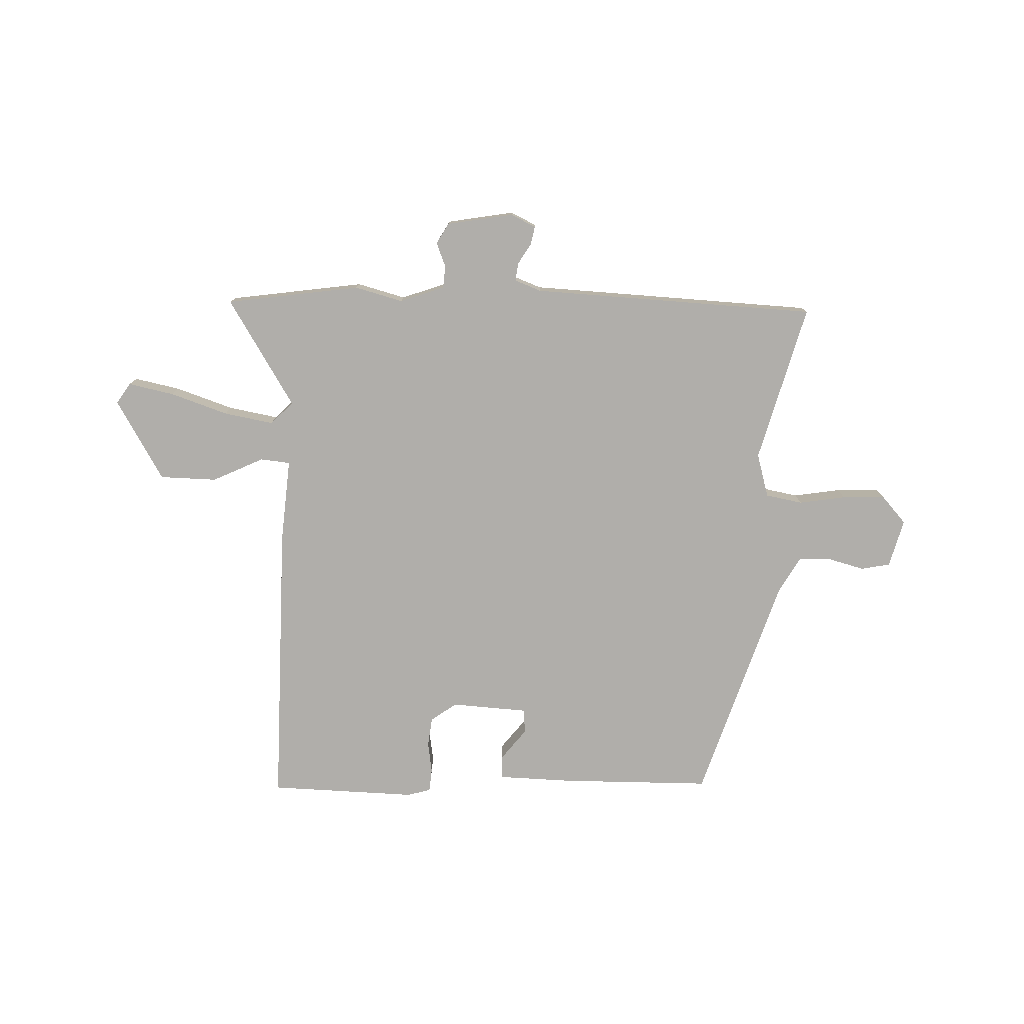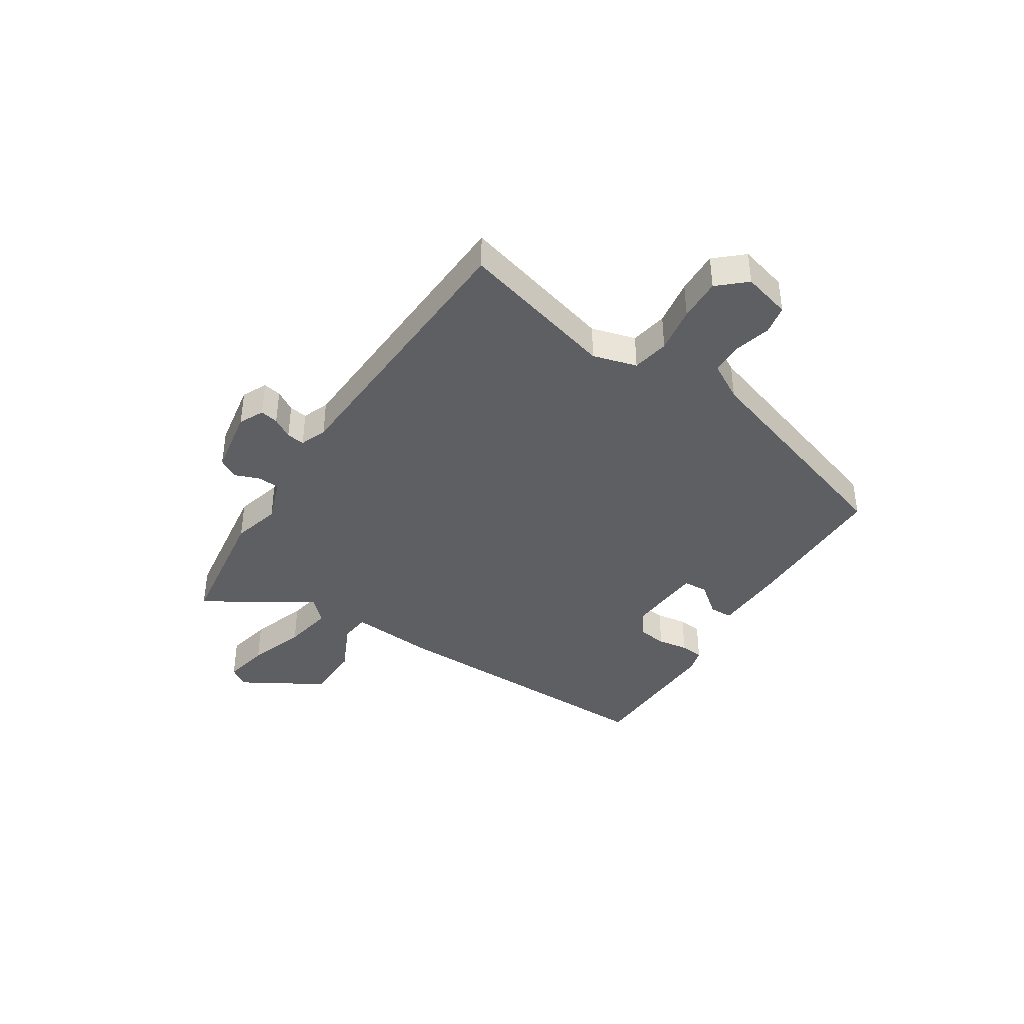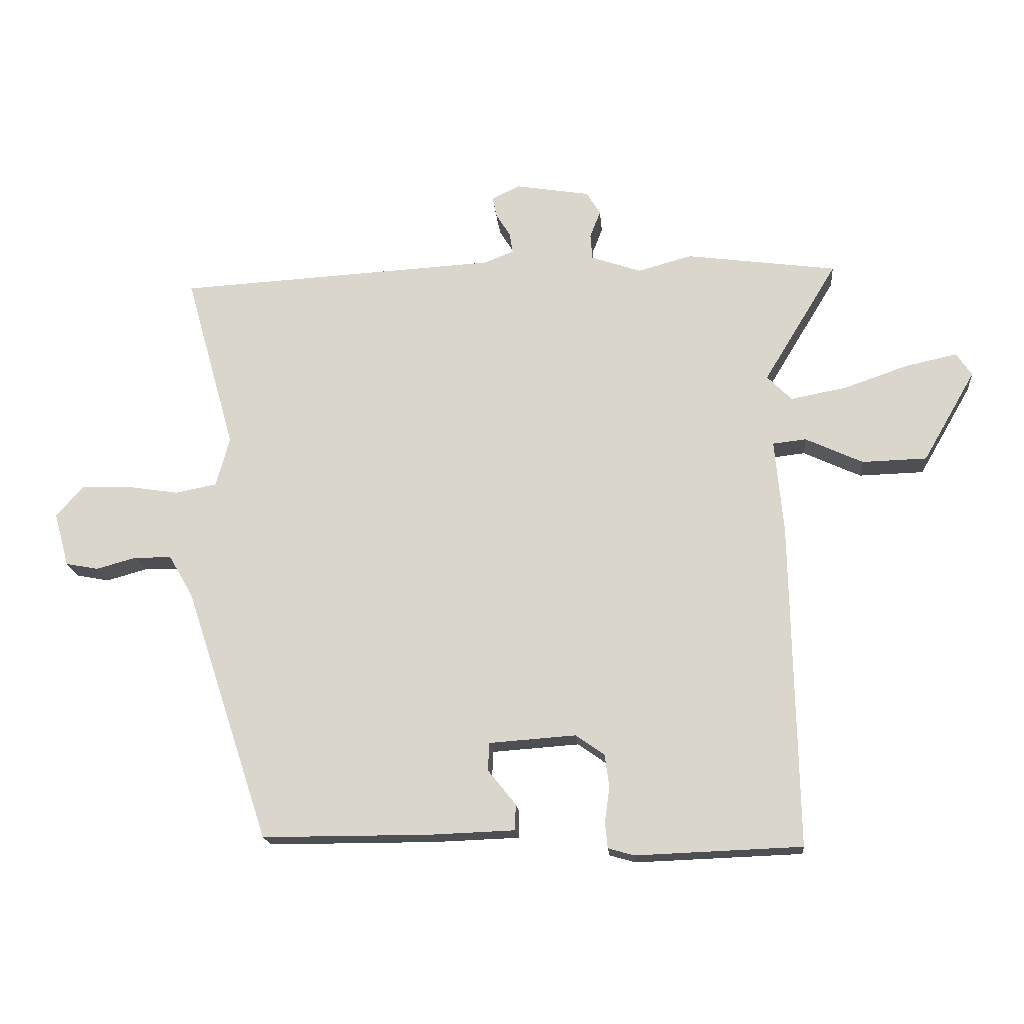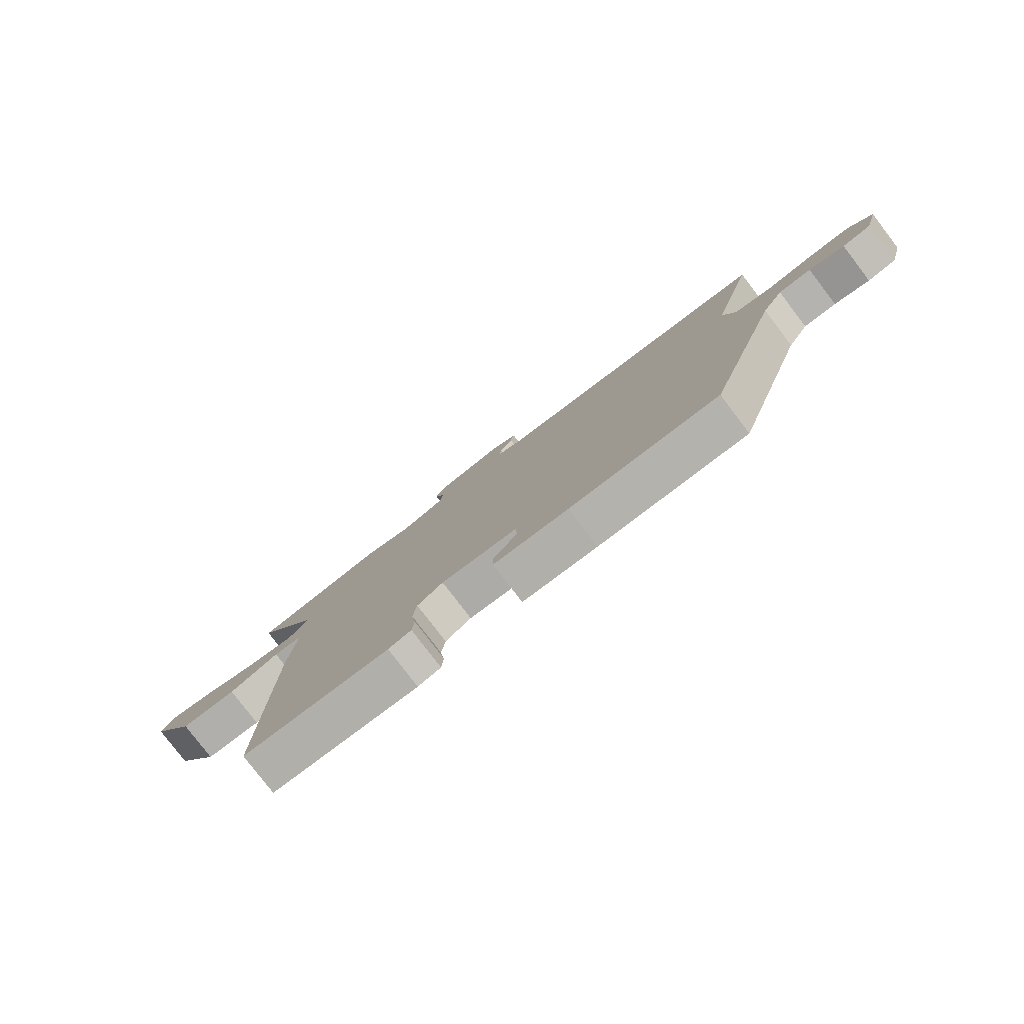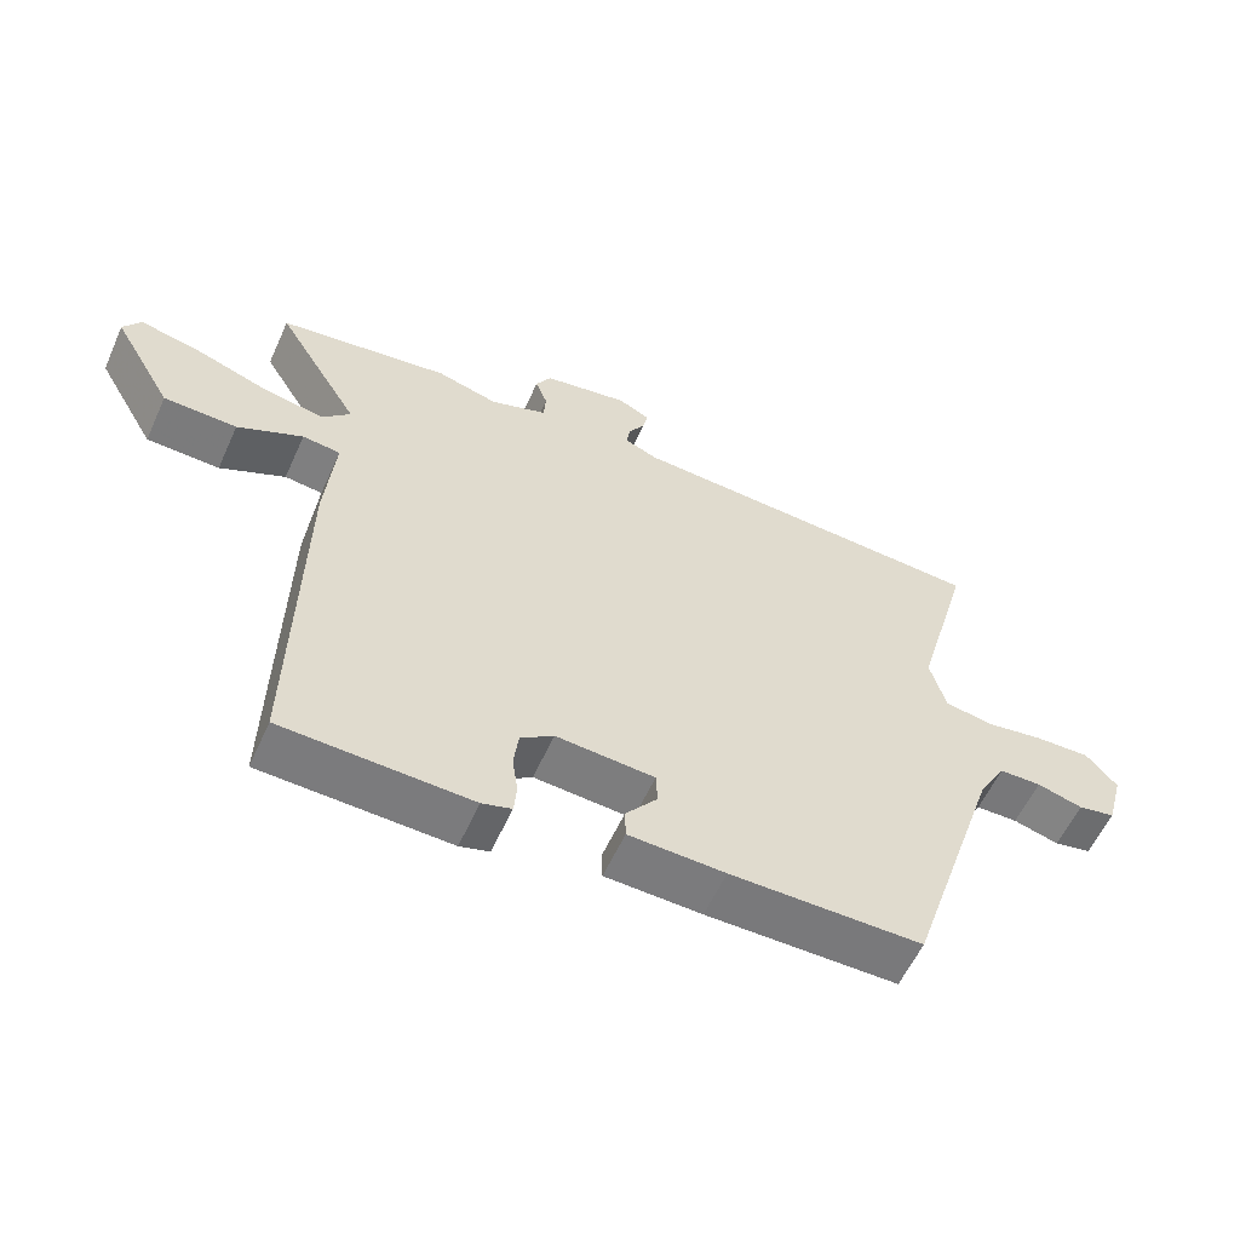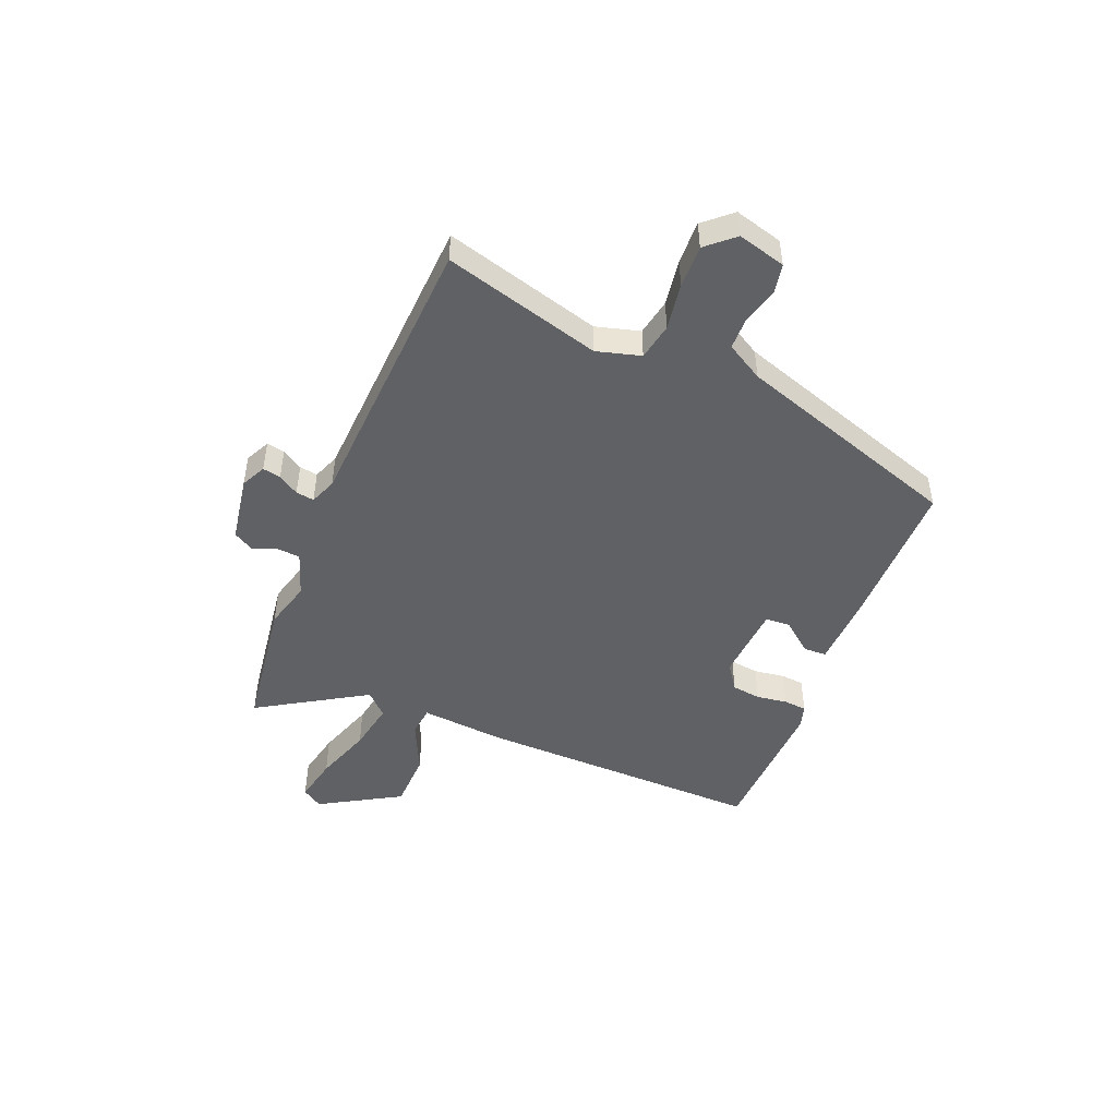
<metadata>
{"format":"obj","ext":"obj","renderer":"f3d","projection":"perspective","resolution":1024,"background":"white","views":[{"elev":-77.7,"azim":-1.3,"up":"+Y"},{"elev":-39.9,"azim":57.7,"up":"+Y"},{"elev":-18.0,"azim":-175.0,"up":"+Z"},{"elev":-79.6,"azim":37.4,"up":"+Z"},{"elev":-57.9,"azim":-24.2,"up":"+Z"},{"elev":-47.8,"azim":67.9,"up":"+Y"}]}
</metadata>
<code>
v 0.537 0.07 0.495
v 0.457 0.07 0.21
v 0.479 0.07 0.13
v 0.546 0.07 0.117
v 0.631 0.07 0.13
v 0.709 0.07 0.132
v 0.753 0.07 0.082
v 0.729 0.07 -0.005
v 0.676 0.07 -0.015
v 0.611 0.07 0.003
v 0.551 0.07 0.002
v 0.512 0.07 -0.065
v 0.376 0.07 -0.475
v 0.104 0.07 -0.475
v -0.033 0.07 -0.47
v -0.034 0.07 -0.428
v 0.011 0.07 -0.372
v 0.009 0.07 -0.327
v -0.131 0.07 -0.317
v -0.178 0.07 -0.35
v -0.185 0.07 -0.403
v -0.177 0.07 -0.459
v -0.181 0.07 -0.501
v -0.223 0.07 -0.513
v -0.491 0.07 -0.503
v -0.481 0.07 0.022
v -0.467 0.07 0.174
v -0.521 0.07 0.18
v -0.614 0.07 0.137
v -0.718 0.07 0.14
v -0.803 0.07 0.287
v -0.778 0.07 0.324
v -0.695 0.07 0.306
v -0.591 0.07 0.27
v -0.501 0.07 0.253
v -0.461 0.07 0.293
v -0.58 0.07 0.489
v -0.336 0.07 0.522
v -0.249 0.07 0.498
v -0.168 0.07 0.526
v -0.165 0.07 0.567
v -0.182 0.07 0.611
v -0.16 0.07 0.648
v -0.039 0.07 0.668
v 0.006 0.07 0.646
v -0.001 0.07 0.613
v -0.024 0.07 0.576
v -0.029 0.07 0.543
v 0.019 0.07 0.524
v 0.537 0 0.495
v 0.457 0 0.21
v 0.479 0 0.13
v 0.546 0 0.117
v 0.631 0 0.13
v 0.709 0 0.132
v 0.753 0 0.082
v 0.729 0 -0.005
v 0.676 0 -0.015
v 0.611 0 0.003
v 0.551 0 0.002
v 0.512 0 -0.065
v 0.376 0 -0.475
v 0.104 0 -0.475
v -0.033 0 -0.47
v -0.034 0 -0.428
v 0.011 0 -0.372
v 0.009 0 -0.327
v -0.131 0 -0.317
v -0.178 0 -0.35
v -0.185 0 -0.403
v -0.177 0 -0.459
v -0.181 0 -0.501
v -0.223 0 -0.513
v -0.491 0 -0.503
v -0.481 0 0.022
v -0.467 0 0.174
v -0.521 0 0.18
v -0.614 0 0.137
v -0.718 0 0.14
v -0.803 0 0.287
v -0.778 0 0.324
v -0.695 0 0.306
v -0.591 0 0.27
v -0.501 0 0.253
v -0.461 0 0.293
v -0.58 0 0.489
v -0.336 0 0.522
v -0.249 0 0.498
v -0.168 0 0.526
v -0.165 0 0.567
v -0.182 0 0.611
v -0.16 0 0.648
v -0.039 0 0.668
v 0.006 0 0.646
v -0.001 0 0.613
v -0.024 0 0.576
v -0.029 0 0.543
v 0.019 0 0.524
f 45 46 47
f 44 45 47
f 43 44 47
f 42 43 47
f 41 42 47
f 40 41 47 48
f 39 40 48 49
f 36 37 38 39
f 49 1 2
f 39 49 2
f 36 39 2
f 35 36 2
f 32 33 34
f 31 32 34
f 30 31 34
f 29 30 34
f 28 29 34
f 27 28 34 35
f 25 26 27
f 24 25 27
f 23 24 27
f 22 23 27
f 21 22 27
f 20 21 27 35
f 15 16 17
f 14 15 17
f 13 14 17
f 12 13 17
f 11 12 17 18
f 8 9 10
f 7 8 10
f 6 7 10
f 5 6 10
f 4 5 10
f 3 4 10 11
f 35 2 3
f 20 35 3
f 19 20 3
f 3 11 18 19
f 96 95 94
f 96 94 93
f 96 93 92
f 96 92 91
f 96 91 90
f 97 96 90 89
f 98 97 89 88
f 88 87 86 85
f 51 50 98
f 51 98 88
f 51 88 85
f 51 85 84
f 83 82 81
f 83 81 80
f 83 80 79
f 83 79 78
f 83 78 77
f 84 83 77 76
f 76 75 74
f 76 74 73
f 76 73 72
f 76 72 71
f 76 71 70
f 84 76 70 69
f 66 65 64
f 66 64 63
f 66 63 62
f 66 62 61
f 67 66 61 60
f 59 58 57
f 59 57 56
f 59 56 55
f 59 55 54
f 59 54 53
f 60 59 53 52
f 52 51 84
f 52 84 69
f 52 69 68
f 68 67 60 52
f 1 50 51 2
f 2 51 52 3
f 3 52 53 4
f 4 53 54 5
f 5 54 55 6
f 6 55 56 7
f 7 56 57 8
f 8 57 58 9
f 9 58 59 10
f 10 59 60 11
f 11 60 61 12
f 12 61 62 13
f 13 62 63 14
f 14 63 64 15
f 15 64 65 16
f 16 65 66 17
f 17 66 67 18
f 18 67 68 19
f 19 68 69 20
f 20 69 70 21
f 21 70 71 22
f 22 71 72 23
f 23 72 73 24
f 24 73 74 25
f 25 74 75 26
f 26 75 76 27
f 27 76 77 28
f 28 77 78 29
f 29 78 79 30
f 30 79 80 31
f 31 80 81 32
f 32 81 82 33
f 33 82 83 34
f 34 83 84 35
f 35 84 85 36
f 36 85 86 37
f 37 86 87 38
f 38 87 88 39
f 39 88 89 40
f 40 89 90 41
f 41 90 91 42
f 42 91 92 43
f 43 92 93 44
f 44 93 94 45
f 45 94 95 46
f 46 95 96 47
f 47 96 97 48
f 48 97 98 49
f 49 98 50 1

</code>
